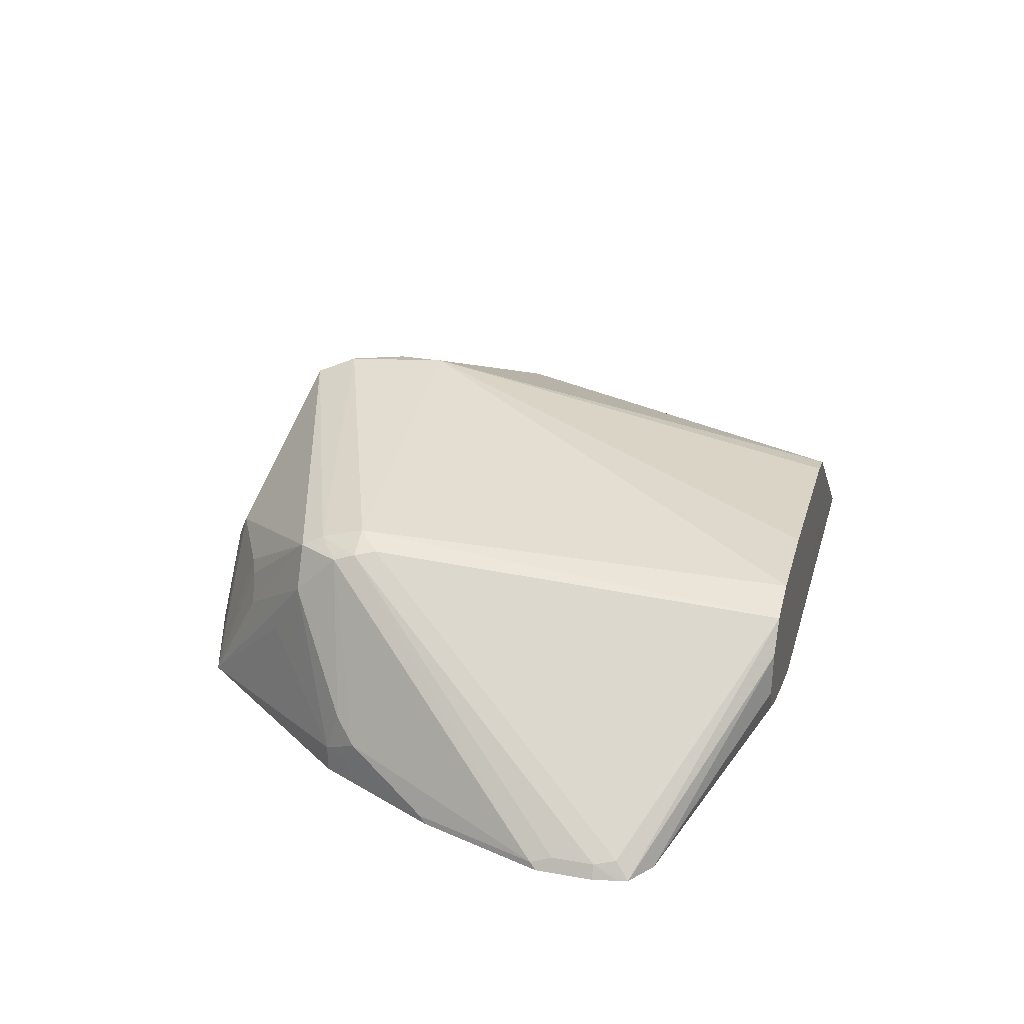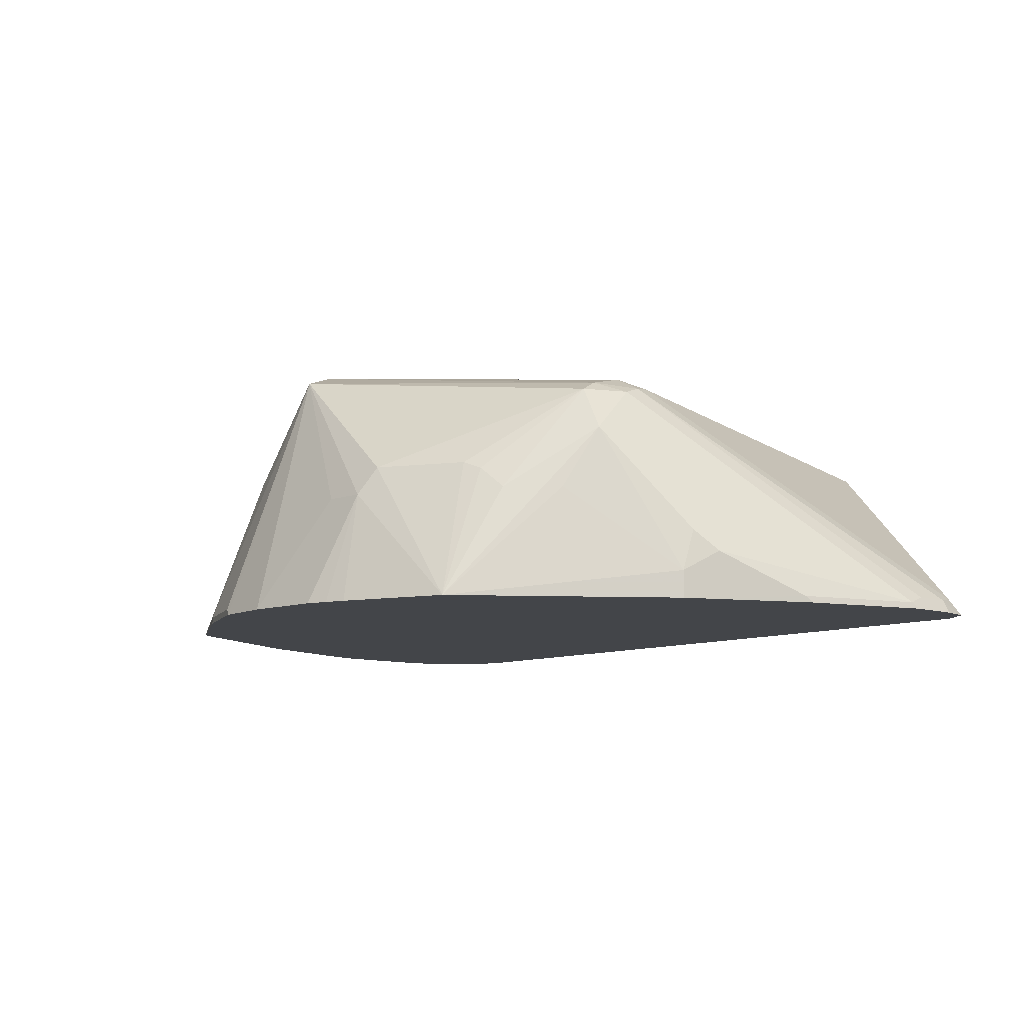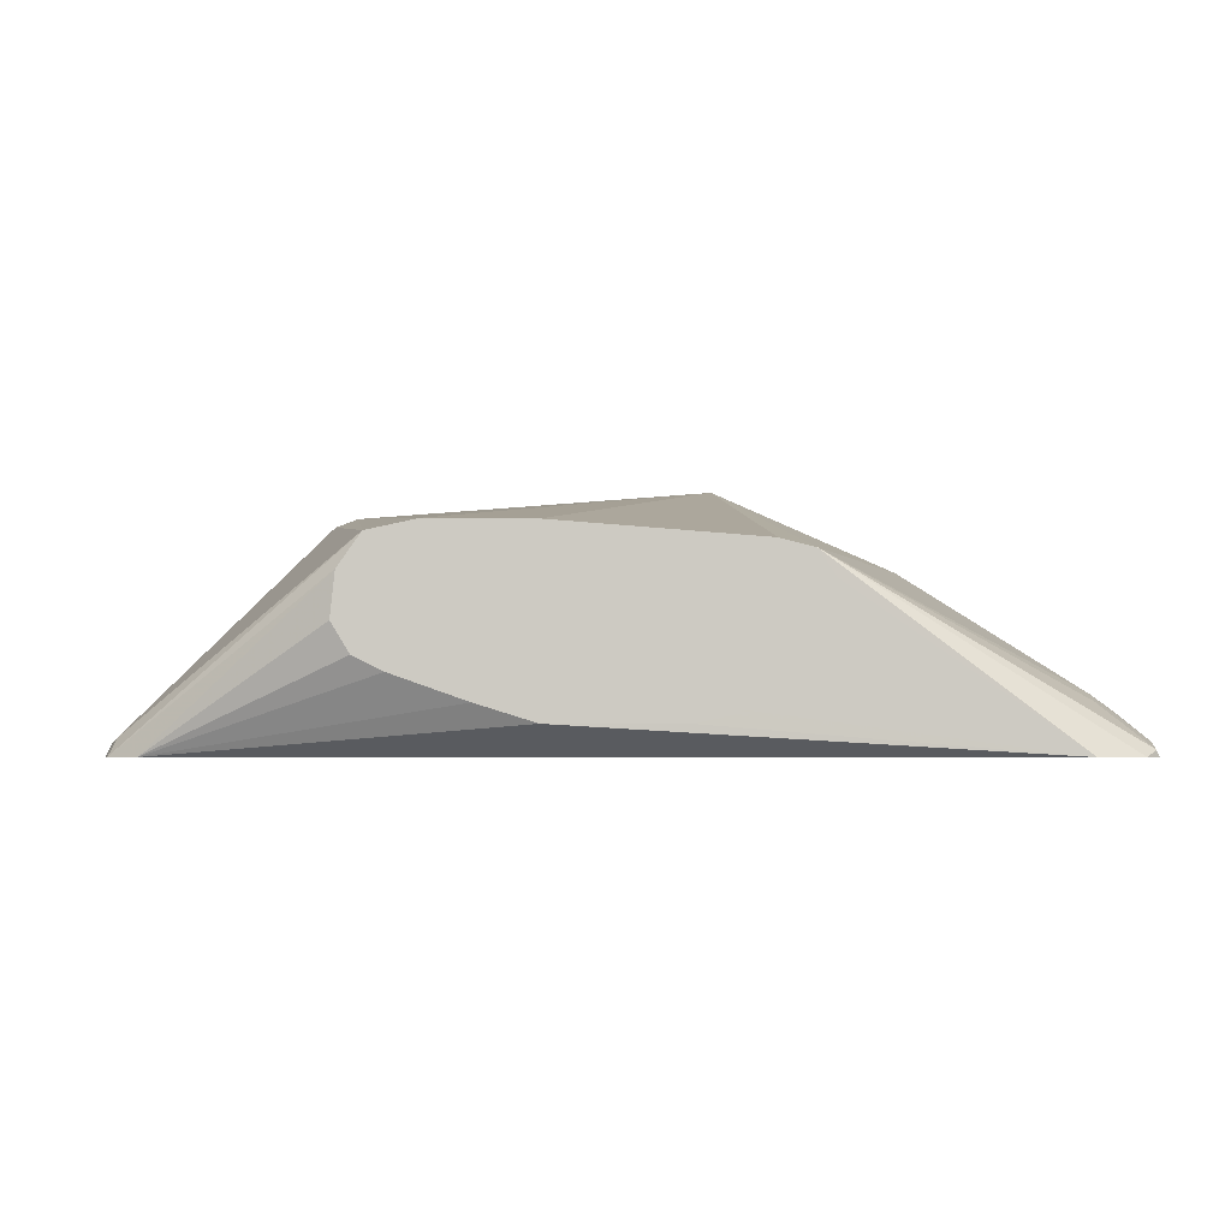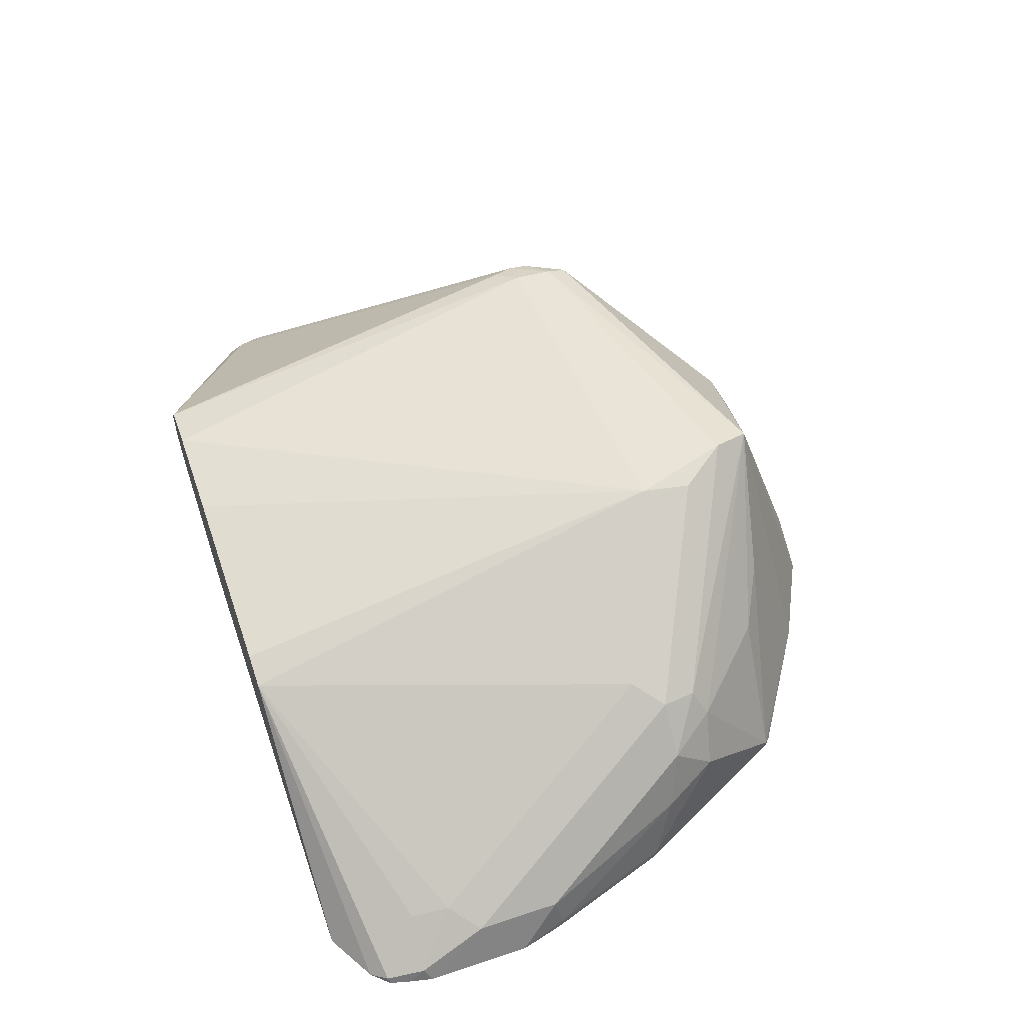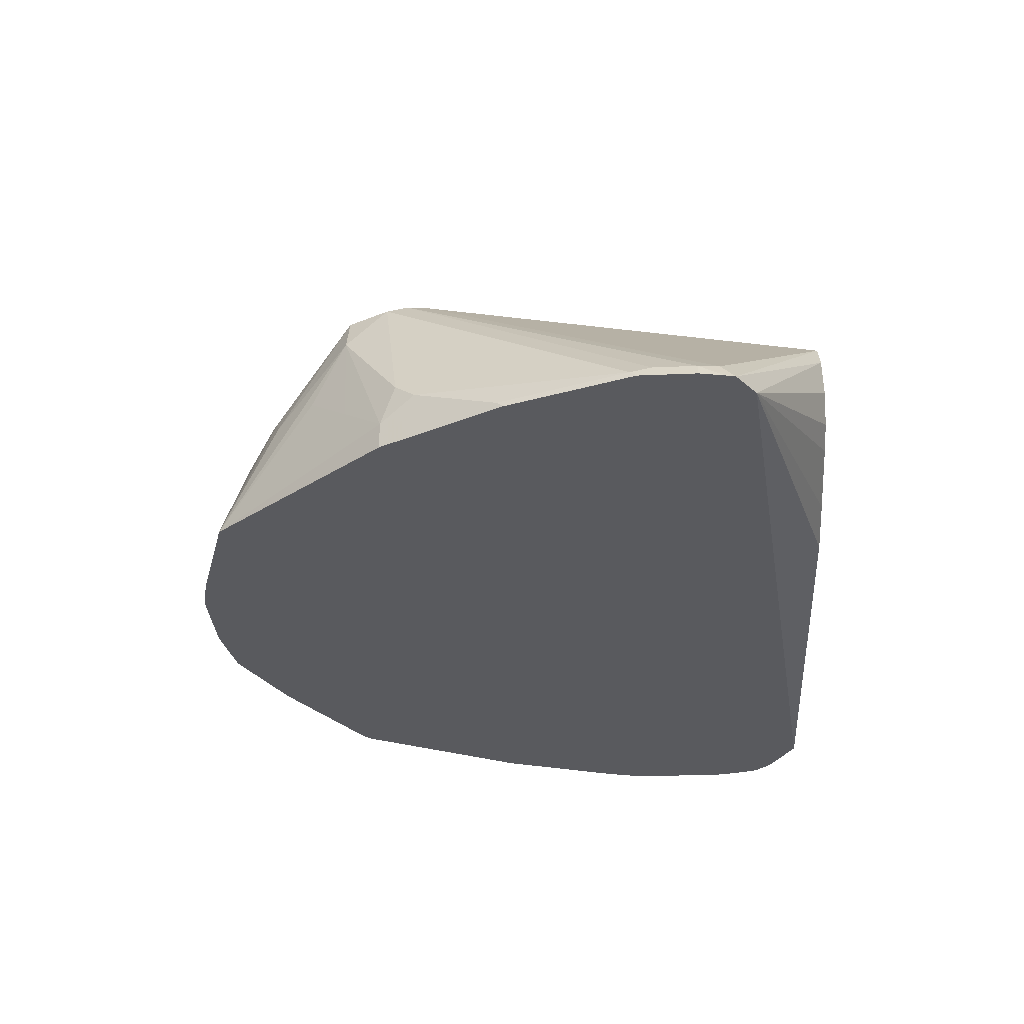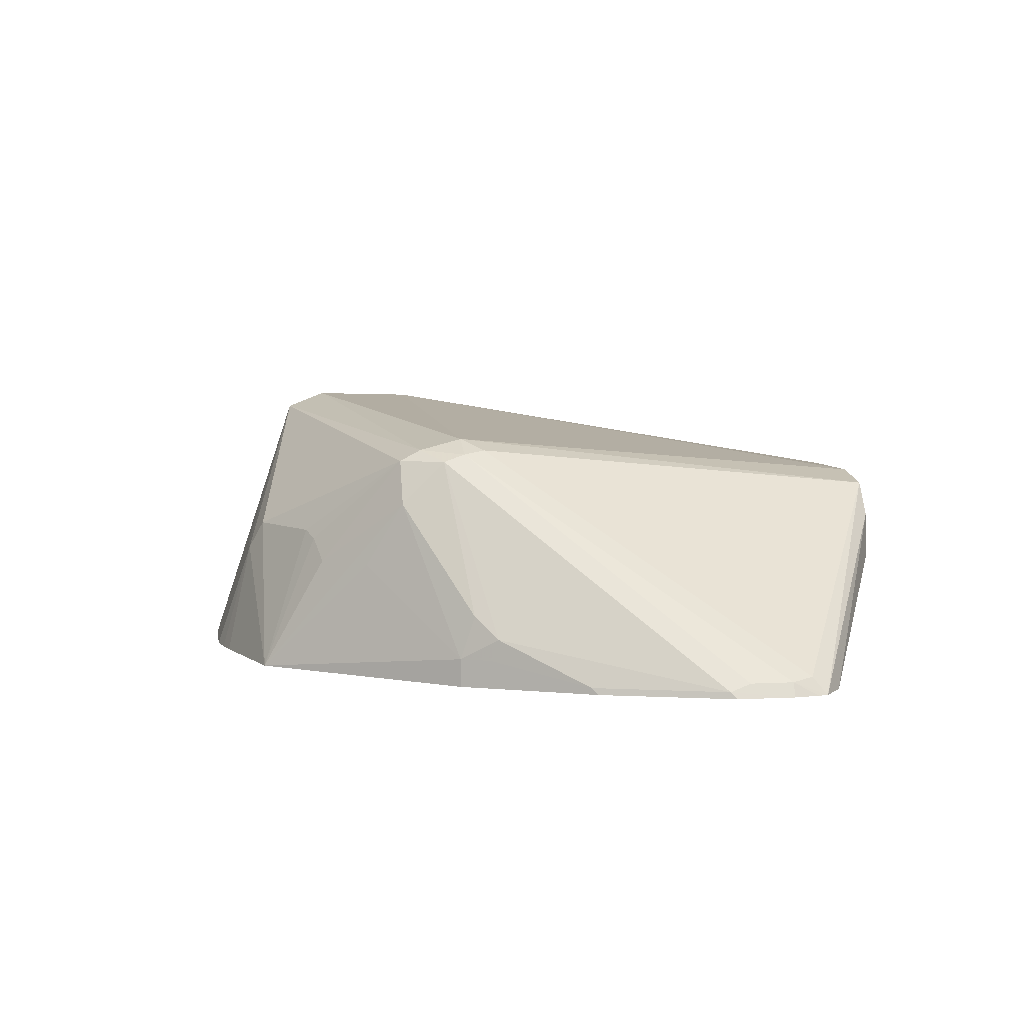
<metadata>
{"format":"obj","ext":"obj","renderer":"f3d","projection":"perspective","resolution":1024,"background":"white","views":[{"elev":29.2,"azim":-75.3,"up":"+Y"},{"elev":-8.9,"azim":-134.7,"up":"+Y"},{"elev":-3.4,"azim":-3.7,"up":"+Y"},{"elev":56.2,"azim":70.8,"up":"+Y"},{"elev":-31.5,"azim":-86.5,"up":"+Y"},{"elev":5.7,"azim":-99.3,"up":"+Y"}]}
</metadata>
<code>
v 0.1002 0.1319 -0.8691
v 0.1143 0.2597 -0.826
v 0.1319 0.1319 -0.8639
v 0.05876 0.1319 -0.8691
v 0.06237 0.187 -0.8519
v 0.1212 0.2667 -0.8069
v 0.232 0.2112 -0.7515
v 0.2389 0.1974 -0.7584
v 0.1974 0.1974 -0.8
v 0.1697 0.2112 -0.8138
v 0.1489 0.1905 -0.8346
v 0.135 0.1351 -0.8623
v 0.04159 0.187 -0.8519
v 0.03467 0.2009 -0.845
v -0.04671 0.2389 -0.7792
v -0.04412 0.2441 -0.7688
v 0.1414 0.1319 -0.8592
v 0.04758 0.1319 -0.8666
v 0.135 0.2649 -0.7584
v 0.1385 0.2632 -0.7827
v 0.2355 0.2147 -0.7342
v -0.04152 0.2493 -0.748
v 0.2562 0.1939 -0.7342
v 0.2562 0.1732 -0.7549
v 0.2389 0.1351 -0.8
v 0.1766 0.1351 -0.8415
v 0.1734 0.1319 -0.8431
v 0.03718 0.1319 -0.8639
v -0.01615 0.1319 -0.8467
v -0.006902 0.2009 -0.8242
v -0.01558 0.1974 -0.8208
v -0.02769 0.187 -0.8173
v -0.05711 0.2182 -0.7792
v -0.05711 0.2389 -0.7584
v -0.05539 0.2424 -0.748
v 0.1387 0.2215 -0.5336
v 0.1551 0.2174 -0.5336
v 0.2216 0.2216 -0.7203
v 0.1385 0.2632 -0.7619
v -0.006638 0.2286 -0.5336
v 0.04159 0.2286 -0.5336
v 0.2978 0.1524 -0.6095
v 0.2978 0.1524 -0.6511
v -0.05191 0.2441 -0.7376
v -0.03002 0.2234 -0.5336
v 0.2701 0.1662 -0.7273
v 0.2597 0.1351 -0.7584
v 0.2805 0.1351 -0.7168
v 0.2389 0.1319 -0.8
v 0.2358 0.1319 -0.8032
v 0.2405 0.1319 -0.7968
v 0.1766 0.1319 -0.8415
v -0.09001 0.1319 -0.7549
v -0.09001 0.1455 -0.7549
v -0.06926 0.1662 -0.7757
v -0.04848 0.187 -0.7965
v -0.09089 0.1662 -0.748
v -0.09868 0.1559 -0.7376
v -0.1403 0.1351 -0.6338
v -0.1385 0.1385 -0.6234
v -0.1385 0.1385 -0.6026
v -0.1351 0.1403 -0.5922
v 0.1634 0.205 -0.5336
v 0.2701 0.1319 -0.5339
v 0.271 0.1319 -0.5344
v 0.295 0.1319 -0.5479
v 0.3013 0.1351 -0.5558
v 0.2805 0.1559 -0.5766
v 0.2839 0.1593 -0.5957
v 0.3047 0.1385 -0.5749
v 0.3081 0.1319 -0.5782
v 0.3081 0.1319 -0.6306
v 0.3013 0.1351 -0.6546
v -0.1384 0.1319 -0.5855
v -0.04086 0.2078 -0.5336
v 0.2821 0.1319 -0.7137
v -0.09697 0.1319 -0.7411
v -0.09697 0.1455 -0.7411
v -0.1195 0.1351 -0.6961
v -0.1418 0.1319 -0.6306
v -0.1418 0.1319 -0.6026
v -0.1395 0.1319 -0.5904
v 0.1662 0.187 -0.5336
v 0.1593 0.1732 -0.5336
v 0.1437 0.1627 -0.5336
v 0.1289 0.154 -0.5336
v 0.1242 0.1512 -0.5336
v 0.1198 0.149 -0.5336
v 0.1039 0.1455 -0.5336
v 0.04159 0.1455 -0.5336
v -0.1247 0.1319 -0.5755
v 0.3029 0.1319 -0.5566
v 0.3056 0.1319 -0.567
v 0.3025 0.1319 -0.652
v -0.04302 0.187 -0.5336
v -0.1189 0.1319 -0.6972
v -0.1211 0.1319 -0.6929
v 0.01411 0.154 -0.5336
v -0.02077 0.1662 -0.5336
v -0.0346 0.1732 -0.5336
f 36 89 88
f 36 90 89
f 36 98 90
f 36 88 87
f 36 99 98
f 36 87 86
f 36 86 85
f 36 85 84
f 36 84 83
f 37 66 67
f 36 63 37
f 37 63 64
f 37 64 65
f 37 65 66
f 37 67 68
f 37 68 69
f 37 69 38
f 36 100 99
f 42 69 70
f 42 70 71
f 42 71 72
f 36 83 63
f 36 95 100
f 33 54 57
f 36 45 75
f 26 50 52
f 29 53 54
f 42 72 43
f 29 54 55
f 29 55 56
f 29 56 33
f 29 33 32
f 29 32 31
f 29 31 30
f 33 55 54
f 33 57 34
f 33 56 55
f 34 57 58
f 34 58 59
f 34 59 35
f 35 59 60
f 35 60 61
f 35 61 62
f 35 62 44
f 36 41 40
f 36 40 45
f 36 75 95
f 43 72 73
f 67 92 70
f 44 62 45
f 64 87 88
f 64 88 89
f 64 89 90
f 64 90 91
f 66 92 67
f 67 70 68
f 68 70 69
f 70 92 93
f 70 93 71
f 72 94 73
f 73 94 76
f 74 91 75
f 75 91 95
f 77 96 79
f 77 79 78
f 79 96 97
f 90 98 91
f 91 98 99
f 91 99 100
f 91 100 95
f 26 52 27
f 64 86 87
f 43 73 46
f 64 85 86
f 64 83 84
f 45 62 74
f 45 74 75
f 46 73 48
f 47 48 76
f 47 76 51
f 48 73 76
f 53 77 78
f 53 78 54
f 54 78 58
f 54 58 57
f 58 78 79
f 58 79 59
f 59 79 97
f 59 97 80
f 59 80 81
f 59 81 61
f 59 61 60
f 61 81 82
f 61 82 74
f 61 74 62
f 63 83 64
f 64 84 85
f 25 51 49
f 1 66 65
f 25 50 26
f 1 29 28
f 1 28 18
f 1 18 4
f 1 4 13
f 1 13 5
f 1 5 2
f 2 6 7
f 2 7 8
f 2 8 9
f 1 53 29
f 2 9 10
f 2 11 12
f 2 12 3
f 2 5 13
f 2 13 14
f 2 14 15
f 2 15 16
f 2 16 6
f 3 12 17
f 4 18 13
f 2 10 11
f 1 77 53
f 1 97 96
f 1 80 97
f 25 47 51
f 1 2 3
f 1 3 17
f 1 17 27
f 1 27 52
f 1 52 50
f 1 50 49
f 1 49 51
f 1 51 76
f 1 76 94
f 1 94 72
f 1 72 71
f 1 71 93
f 1 93 92
f 1 92 66
f 1 65 64
f 1 64 91
f 1 91 74
f 1 74 82
f 1 82 81
f 1 81 80
f 6 19 20
f 6 20 21
f 1 96 77
f 6 16 22
f 19 37 38
f 19 38 39
f 19 39 20
f 19 22 40
f 19 40 41
f 19 41 36
f 20 39 21
f 21 38 69
f 21 42 43
f 21 43 23
f 21 39 38
f 22 35 44
f 22 44 45
f 22 45 40
f 23 43 46
f 23 46 24
f 24 47 25
f 24 46 48
f 24 48 47
f 6 21 7
f 25 49 50
f 19 36 37
f 16 35 22
f 21 69 42
f 16 34 35
f 6 22 19
f 7 21 23
f 7 23 8
f 8 23 24
f 8 24 25
f 8 25 9
f 9 25 10
f 10 26 11
f 11 26 12
f 12 26 27
f 12 27 17
f 10 25 26
f 13 28 29
f 13 29 14
f 14 29 30
f 14 30 15
f 15 30 31
f 15 31 32
f 15 32 33
f 13 18 28
f 15 33 34
f 15 34 16

</code>
